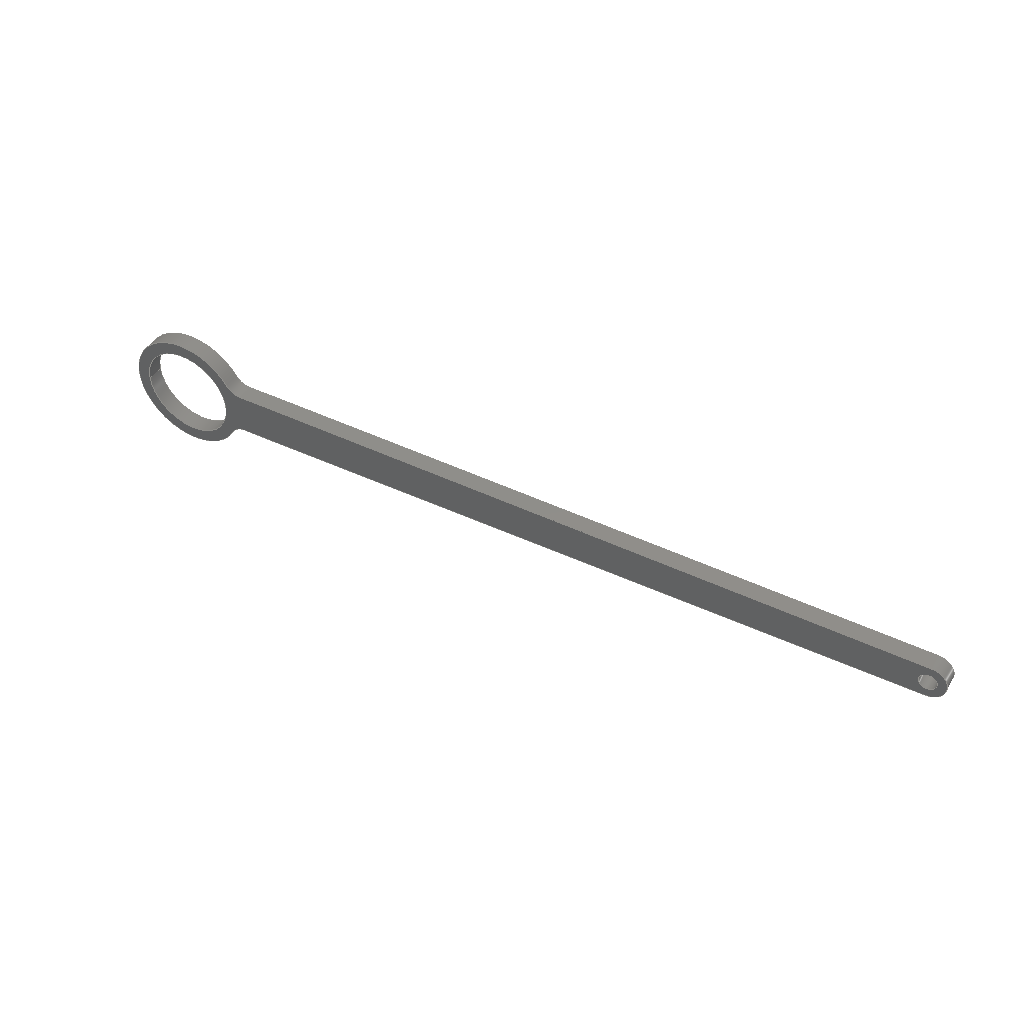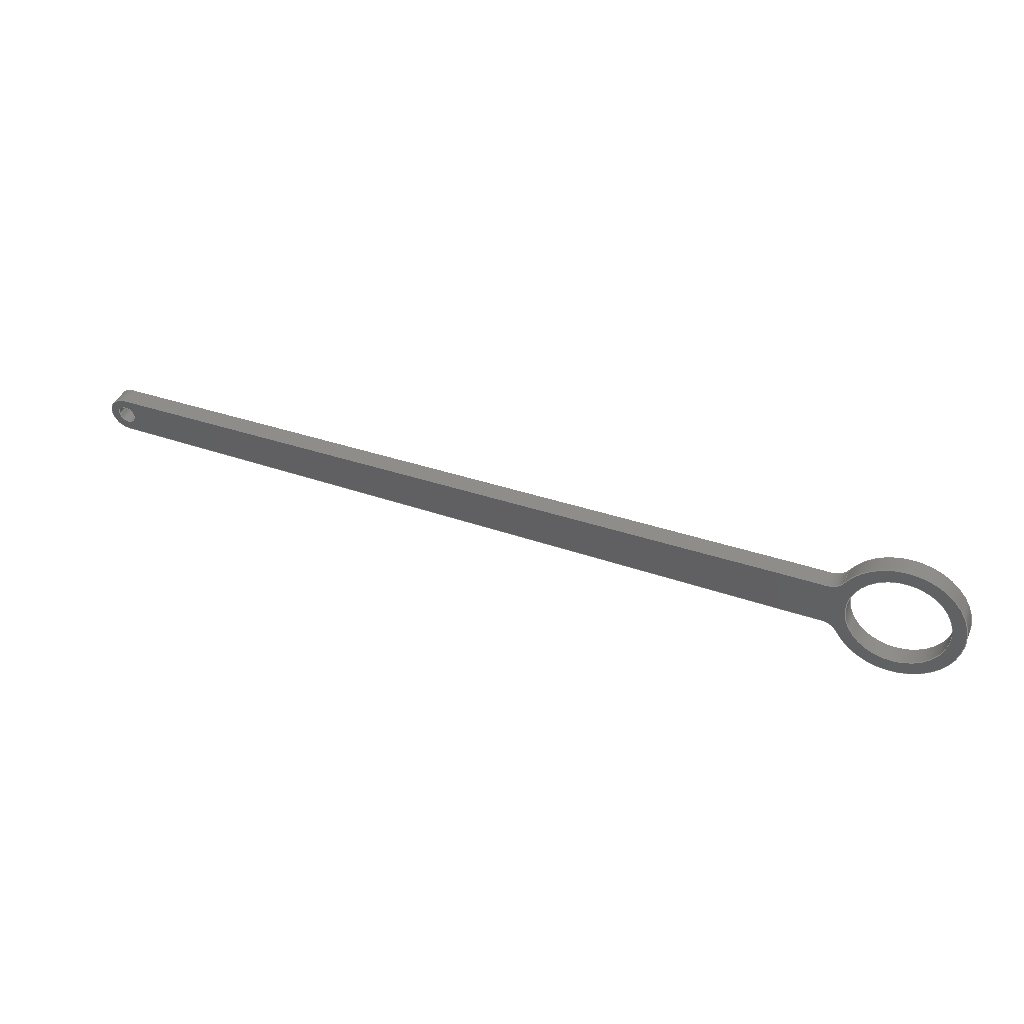
<metadata>
{"format":"step","ext":"step","renderer":"f3d","projection":"perspective","resolution":1024,"background":"white","views":[{"elev":44.4,"azim":29.1,"up":"+Z"},{"elev":41.6,"azim":-157.9,"up":"+Z"}]}
</metadata>
<code>
ISO-10303-21;
DATA;
#1=MECHANICAL_DESIGN_GEOMETRIC_PRESENTATION_REPRESENTATION('',(#4),#392);
#2=SHAPE_REPRESENTATION_RELATIONSHIP('SRR','None',#399,#3);
#3=ADVANCED_BREP_SHAPE_REPRESENTATION('',(#5),#391);
#4=STYLED_ITEM('',(#409),#5);
#5=MANIFOLD_SOLID_BREP('Body1',#220);
#6=FACE_BOUND('',#39,.T.);
#7=FACE_BOUND('',#40,.T.);
#8=FACE_BOUND('',#42,.T.);
#9=FACE_BOUND('',#43,.T.);
#10=PLANE('',#240);
#11=PLANE('',#241);
#12=PLANE('',#251);
#13=PLANE('',#252);
#14=PLANE('',#256);
#15=PLANE('',#257);
#16=FACE_OUTER_BOUND('',#28,.T.);
#17=FACE_OUTER_BOUND('',#29,.T.);
#18=FACE_OUTER_BOUND('',#30,.T.);
#19=FACE_OUTER_BOUND('',#31,.T.);
#20=FACE_OUTER_BOUND('',#32,.T.);
#21=FACE_OUTER_BOUND('',#33,.T.);
#22=FACE_OUTER_BOUND('',#34,.T.);
#23=FACE_OUTER_BOUND('',#35,.T.);
#24=FACE_OUTER_BOUND('',#36,.T.);
#25=FACE_OUTER_BOUND('',#37,.T.);
#26=FACE_OUTER_BOUND('',#38,.T.);
#27=FACE_OUTER_BOUND('',#41,.T.);
#28=EDGE_LOOP('',(#142,#143,#144,#145));
#29=EDGE_LOOP('',(#146,#147,#148,#149));
#30=EDGE_LOOP('',(#150,#151,#152,#153));
#31=EDGE_LOOP('',(#154,#155,#156,#157));
#32=EDGE_LOOP('',(#158,#159,#160,#161));
#33=EDGE_LOOP('',(#162,#163,#164,#165));
#34=EDGE_LOOP('',(#166,#167,#168,#169));
#35=EDGE_LOOP('',(#170,#171,#172,#173));
#36=EDGE_LOOP('',(#174,#175,#176,#177));
#37=EDGE_LOOP('',(#178,#179,#180,#181));
#38=EDGE_LOOP('',(#182,#183,#184,#185,#186,#187,#188,#189));
#39=EDGE_LOOP('',(#190));
#40=EDGE_LOOP('',(#191));
#41=EDGE_LOOP('',(#192,#193,#194,#195,#196,#197,#198,#199));
#42=EDGE_LOOP('',(#200));
#43=EDGE_LOOP('',(#201));
#44=LINE('',#331,#62);
#45=LINE('',#337,#63);
#46=LINE('',#342,#64);
#47=LINE('',#344,#65);
#48=LINE('',#346,#66);
#49=LINE('',#347,#67);
#50=LINE('',#350,#68);
#51=LINE('',#352,#69);
#52=LINE('',#353,#70);
#53=LINE('',#359,#71);
#54=LINE('',#365,#72);
#55=LINE('',#371,#73);
#56=LINE('',#374,#74);
#57=LINE('',#376,#75);
#58=LINE('',#377,#76);
#59=LINE('',#380,#77);
#60=LINE('',#382,#78);
#61=LINE('',#383,#79);
#62=VECTOR('',#264,1.1);
#63=VECTOR('',#271,0.2);
#64=VECTOR('',#276,1);
#65=VECTOR('',#277,1);
#66=VECTOR('',#278,1);
#67=VECTOR('',#279,1);
#68=VECTOR('',#282,1);
#69=VECTOR('',#283,1);
#70=VECTOR('',#284,1);
#71=VECTOR('',#291,1);
#72=VECTOR('',#298,1);
#73=VECTOR('',#305,1);
#74=VECTOR('',#308,1);
#75=VECTOR('',#309,1);
#76=VECTOR('',#310,1);
#77=VECTOR('',#313,1);
#78=VECTOR('',#314,1);
#79=VECTOR('',#315,1);
#80=CIRCLE('',#235,1.1);
#81=CIRCLE('',#236,1.1);
#82=CIRCLE('',#238,0.2);
#83=CIRCLE('',#239,0.2);
#84=CIRCLE('',#243,0.4);
#85=CIRCLE('',#244,0.4);
#86=CIRCLE('',#246,1.4);
#87=CIRCLE('',#247,1.4);
#88=CIRCLE('',#249,0.4);
#89=CIRCLE('',#250,0.4);
#90=CIRCLE('',#254,0.4);
#91=CIRCLE('',#255,0.4);
#92=VERTEX_POINT('',#328);
#93=VERTEX_POINT('',#330);
#94=VERTEX_POINT('',#334);
#95=VERTEX_POINT('',#336);
#96=VERTEX_POINT('',#340);
#97=VERTEX_POINT('',#341);
#98=VERTEX_POINT('',#343);
#99=VERTEX_POINT('',#345);
#100=VERTEX_POINT('',#349);
#101=VERTEX_POINT('',#351);
#102=VERTEX_POINT('',#355);
#103=VERTEX_POINT('',#357);
#104=VERTEX_POINT('',#361);
#105=VERTEX_POINT('',#363);
#106=VERTEX_POINT('',#367);
#107=VERTEX_POINT('',#369);
#108=VERTEX_POINT('',#373);
#109=VERTEX_POINT('',#375);
#110=VERTEX_POINT('',#379);
#111=VERTEX_POINT('',#381);
#112=EDGE_CURVE('',#92,#92,#80,.T.);
#113=EDGE_CURVE('',#92,#93,#44,.T.);
#114=EDGE_CURVE('',#93,#93,#81,.T.);
#115=EDGE_CURVE('',#94,#94,#82,.T.);
#116=EDGE_CURVE('',#94,#95,#45,.T.);
#117=EDGE_CURVE('',#95,#95,#83,.T.);
#118=EDGE_CURVE('',#96,#97,#46,.T.);
#119=EDGE_CURVE('',#96,#98,#47,.T.);
#120=EDGE_CURVE('',#99,#98,#48,.T.);
#121=EDGE_CURVE('',#97,#99,#49,.T.);
#122=EDGE_CURVE('',#97,#100,#50,.T.);
#123=EDGE_CURVE('',#101,#99,#51,.T.);
#124=EDGE_CURVE('',#100,#101,#52,.T.);
#125=EDGE_CURVE('',#100,#102,#84,.T.);
#126=EDGE_CURVE('',#103,#101,#85,.T.);
#127=EDGE_CURVE('',#102,#103,#53,.T.);
#128=EDGE_CURVE('',#104,#102,#86,.T.);
#129=EDGE_CURVE('',#105,#103,#87,.T.);
#130=EDGE_CURVE('',#104,#105,#54,.T.);
#131=EDGE_CURVE('',#104,#106,#88,.T.);
#132=EDGE_CURVE('',#107,#105,#89,.T.);
#133=EDGE_CURVE('',#106,#107,#55,.T.);
#134=EDGE_CURVE('',#108,#106,#56,.T.);
#135=EDGE_CURVE('',#109,#107,#57,.T.);
#136=EDGE_CURVE('',#108,#109,#58,.T.);
#137=EDGE_CURVE('',#108,#110,#59,.T.);
#138=EDGE_CURVE('',#111,#109,#60,.T.);
#139=EDGE_CURVE('',#110,#111,#61,.T.);
#140=EDGE_CURVE('',#96,#110,#90,.T.);
#141=EDGE_CURVE('',#98,#111,#91,.T.);
#142=ORIENTED_EDGE('',*,*,#112,.F.);
#143=ORIENTED_EDGE('',*,*,#113,.T.);
#144=ORIENTED_EDGE('',*,*,#114,.T.);
#145=ORIENTED_EDGE('',*,*,#113,.F.);
#146=ORIENTED_EDGE('',*,*,#115,.F.);
#147=ORIENTED_EDGE('',*,*,#116,.T.);
#148=ORIENTED_EDGE('',*,*,#117,.T.);
#149=ORIENTED_EDGE('',*,*,#116,.F.);
#150=ORIENTED_EDGE('',*,*,#118,.F.);
#151=ORIENTED_EDGE('',*,*,#119,.T.);
#152=ORIENTED_EDGE('',*,*,#120,.F.);
#153=ORIENTED_EDGE('',*,*,#121,.F.);
#154=ORIENTED_EDGE('',*,*,#122,.F.);
#155=ORIENTED_EDGE('',*,*,#121,.T.);
#156=ORIENTED_EDGE('',*,*,#123,.F.);
#157=ORIENTED_EDGE('',*,*,#124,.F.);
#158=ORIENTED_EDGE('',*,*,#125,.F.);
#159=ORIENTED_EDGE('',*,*,#124,.T.);
#160=ORIENTED_EDGE('',*,*,#126,.F.);
#161=ORIENTED_EDGE('',*,*,#127,.F.);
#162=ORIENTED_EDGE('',*,*,#128,.T.);
#163=ORIENTED_EDGE('',*,*,#127,.T.);
#164=ORIENTED_EDGE('',*,*,#129,.F.);
#165=ORIENTED_EDGE('',*,*,#130,.F.);
#166=ORIENTED_EDGE('',*,*,#131,.F.);
#167=ORIENTED_EDGE('',*,*,#130,.T.);
#168=ORIENTED_EDGE('',*,*,#132,.F.);
#169=ORIENTED_EDGE('',*,*,#133,.F.);
#170=ORIENTED_EDGE('',*,*,#134,.T.);
#171=ORIENTED_EDGE('',*,*,#133,.T.);
#172=ORIENTED_EDGE('',*,*,#135,.F.);
#173=ORIENTED_EDGE('',*,*,#136,.F.);
#174=ORIENTED_EDGE('',*,*,#137,.F.);
#175=ORIENTED_EDGE('',*,*,#136,.T.);
#176=ORIENTED_EDGE('',*,*,#138,.F.);
#177=ORIENTED_EDGE('',*,*,#139,.F.);
#178=ORIENTED_EDGE('',*,*,#140,.T.);
#179=ORIENTED_EDGE('',*,*,#139,.T.);
#180=ORIENTED_EDGE('',*,*,#141,.F.);
#181=ORIENTED_EDGE('',*,*,#119,.F.);
#182=ORIENTED_EDGE('',*,*,#141,.T.);
#183=ORIENTED_EDGE('',*,*,#138,.T.);
#184=ORIENTED_EDGE('',*,*,#135,.T.);
#185=ORIENTED_EDGE('',*,*,#132,.T.);
#186=ORIENTED_EDGE('',*,*,#129,.T.);
#187=ORIENTED_EDGE('',*,*,#126,.T.);
#188=ORIENTED_EDGE('',*,*,#123,.T.);
#189=ORIENTED_EDGE('',*,*,#120,.T.);
#190=ORIENTED_EDGE('',*,*,#115,.T.);
#191=ORIENTED_EDGE('',*,*,#112,.T.);
#192=ORIENTED_EDGE('',*,*,#140,.F.);
#193=ORIENTED_EDGE('',*,*,#118,.T.);
#194=ORIENTED_EDGE('',*,*,#122,.T.);
#195=ORIENTED_EDGE('',*,*,#125,.T.);
#196=ORIENTED_EDGE('',*,*,#128,.F.);
#197=ORIENTED_EDGE('',*,*,#131,.T.);
#198=ORIENTED_EDGE('',*,*,#134,.F.);
#199=ORIENTED_EDGE('',*,*,#137,.T.);
#200=ORIENTED_EDGE('',*,*,#117,.F.);
#201=ORIENTED_EDGE('',*,*,#114,.F.);
#202=CYLINDRICAL_SURFACE('',#234,1.1);
#203=CYLINDRICAL_SURFACE('',#237,0.2);
#204=CYLINDRICAL_SURFACE('',#242,0.4);
#205=CYLINDRICAL_SURFACE('',#245,1.4);
#206=CYLINDRICAL_SURFACE('',#248,0.4);
#207=CYLINDRICAL_SURFACE('',#253,0.4);
#208=ADVANCED_FACE('',(#16),#202,.F.);
#209=ADVANCED_FACE('',(#17),#203,.F.);
#210=ADVANCED_FACE('',(#18),#10,.T.);
#211=ADVANCED_FACE('',(#19),#11,.T.);
#212=ADVANCED_FACE('',(#20),#204,.F.);
#213=ADVANCED_FACE('',(#21),#205,.T.);
#214=ADVANCED_FACE('',(#22),#206,.F.);
#215=ADVANCED_FACE('',(#23),#12,.T.);
#216=ADVANCED_FACE('',(#24),#13,.T.);
#217=ADVANCED_FACE('',(#25),#207,.T.);
#218=ADVANCED_FACE('',(#26,#6,#7),#14,.T.);
#219=ADVANCED_FACE('',(#27,#8,#9),#15,.F.);
#220=CLOSED_SHELL('',(#208,#209,#210,#211,#212,#213,#214,#215,#216,#217,
#218,#219));
#221=DERIVED_UNIT_ELEMENT(#223,1);
#222=DERIVED_UNIT_ELEMENT(#394,3);
#223=(
MASS_UNIT()
NAMED_UNIT(*)
SI_UNIT(.KILO.,.GRAM.)
);
#224=DERIVED_UNIT((#221,#222));
#225=MEASURE_REPRESENTATION_ITEM('density measure',
POSITIVE_RATIO_MEASURE(7850),#224);
#226=PROPERTY_DEFINITION_REPRESENTATION(#231,#228);
#227=PROPERTY_DEFINITION_REPRESENTATION(#232,#229);
#228=REPRESENTATION('material name',(#230),#391);
#229=REPRESENTATION('density',(#225),#391);
#230=DESCRIPTIVE_REPRESENTATION_ITEM('Steel','Steel');
#231=PROPERTY_DEFINITION('material property','material name',#401);
#232=PROPERTY_DEFINITION('material property','density of part',#401);
#233=AXIS2_PLACEMENT_3D('placement',#326,#258,#259);
#234=AXIS2_PLACEMENT_3D('',#327,#260,#261);
#235=AXIS2_PLACEMENT_3D('',#329,#262,#263);
#236=AXIS2_PLACEMENT_3D('',#332,#265,#266);
#237=AXIS2_PLACEMENT_3D('',#333,#267,#268);
#238=AXIS2_PLACEMENT_3D('',#335,#269,#270);
#239=AXIS2_PLACEMENT_3D('',#338,#272,#273);
#240=AXIS2_PLACEMENT_3D('',#339,#274,#275);
#241=AXIS2_PLACEMENT_3D('',#348,#280,#281);
#242=AXIS2_PLACEMENT_3D('',#354,#285,#286);
#243=AXIS2_PLACEMENT_3D('',#356,#287,#288);
#244=AXIS2_PLACEMENT_3D('',#358,#289,#290);
#245=AXIS2_PLACEMENT_3D('',#360,#292,#293);
#246=AXIS2_PLACEMENT_3D('',#362,#294,#295);
#247=AXIS2_PLACEMENT_3D('',#364,#296,#297);
#248=AXIS2_PLACEMENT_3D('',#366,#299,#300);
#249=AXIS2_PLACEMENT_3D('',#368,#301,#302);
#250=AXIS2_PLACEMENT_3D('',#370,#303,#304);
#251=AXIS2_PLACEMENT_3D('',#372,#306,#307);
#252=AXIS2_PLACEMENT_3D('',#378,#311,#312);
#253=AXIS2_PLACEMENT_3D('',#384,#316,#317);
#254=AXIS2_PLACEMENT_3D('',#385,#318,#319);
#255=AXIS2_PLACEMENT_3D('',#386,#320,#321);
#256=AXIS2_PLACEMENT_3D('',#387,#322,#323);
#257=AXIS2_PLACEMENT_3D('',#388,#324,#325);
#258=DIRECTION('axis',(0,0,1));
#259=DIRECTION('refdir',(1,0,0));
#260=DIRECTION('center_axis',(0,1,0));
#261=DIRECTION('ref_axis',(1,0,0));
#262=DIRECTION('center_axis',(0,-1,0));
#263=DIRECTION('ref_axis',(1,0,0));
#264=DIRECTION('',(0,-1,0));
#265=DIRECTION('center_axis',(0,-1,0));
#266=DIRECTION('ref_axis',(1,0,0));
#267=DIRECTION('center_axis',(0,1,0));
#268=DIRECTION('ref_axis',(1,0,0));
#269=DIRECTION('center_axis',(0,-1,0));
#270=DIRECTION('ref_axis',(1,0,0));
#271=DIRECTION('',(0,-1,0));
#272=DIRECTION('center_axis',(0,-1,0));
#273=DIRECTION('ref_axis',(1,0,0));
#274=DIRECTION('center_axis',(0.006328,0,1));
#275=DIRECTION('ref_axis',(1,0,-0.006328));
#276=DIRECTION('',(-1,0,0.006328));
#277=DIRECTION('',(0,1,0));
#278=DIRECTION('',(1,0,-0.006328));
#279=DIRECTION('',(0,1,0));
#280=DIRECTION('center_axis',(-2.112e-15,0,1));
#281=DIRECTION('ref_axis',(1,0,2.112e-15));
#282=DIRECTION('',(-1,0,-2.112e-15));
#283=DIRECTION('',(1,0,2.112e-15));
#284=DIRECTION('',(0,1,0));
#285=DIRECTION('center_axis',(0,1,0));
#286=DIRECTION('ref_axis',(8.882e-15,0,-1));
#287=DIRECTION('center_axis',(0,1,0));
#288=DIRECTION('ref_axis',(8.882e-15,0,-1));
#289=DIRECTION('center_axis',(0,-1,0));
#290=DIRECTION('ref_axis',(8.882e-15,0,-1));
#291=DIRECTION('',(0,1,0));
#292=DIRECTION('center_axis',(0,1,0));
#293=DIRECTION('ref_axis',(-1,0,1.243e-07));
#294=DIRECTION('center_axis',(0,1,0));
#295=DIRECTION('ref_axis',(0.866,0,-0.5));
#296=DIRECTION('center_axis',(0,1,0));
#297=DIRECTION('ref_axis',(0.866,0,-0.5));
#298=DIRECTION('',(0,1,0));
#299=DIRECTION('center_axis',(0,1,0));
#300=DIRECTION('ref_axis',(-0.866,0,0.5));
#301=DIRECTION('center_axis',(0,1,0));
#302=DIRECTION('ref_axis',(-0.866,0,0.5));
#303=DIRECTION('center_axis',(0,-1,0));
#304=DIRECTION('ref_axis',(-0.866,0,0.5));
#305=DIRECTION('',(0,1,0));
#306=DIRECTION('center_axis',(2.112e-15,0,-1));
#307=DIRECTION('ref_axis',(-1,0,-2.112e-15));
#308=DIRECTION('',(-1,0,-2.112e-15));
#309=DIRECTION('',(-1,0,-2.112e-15));
#310=DIRECTION('',(0,1,0));
#311=DIRECTION('center_axis',(0.006328,0,-1));
#312=DIRECTION('ref_axis',(-1,0,-0.006328));
#313=DIRECTION('',(1,0,0.006328));
#314=DIRECTION('',(-1,0,-0.006328));
#315=DIRECTION('',(0,1,0));
#316=DIRECTION('center_axis',(0,1,0));
#317=DIRECTION('ref_axis',(0.006328,0,1));
#318=DIRECTION('center_axis',(0,1,0));
#319=DIRECTION('ref_axis',(0.006328,0,1));
#320=DIRECTION('center_axis',(0,1,0));
#321=DIRECTION('ref_axis',(0.006328,0,1));
#322=DIRECTION('center_axis',(0,1,0));
#323=DIRECTION('ref_axis',(1,0,0));
#324=DIRECTION('center_axis',(0,1,0));
#325=DIRECTION('ref_axis',(1,0,0));
#326=CARTESIAN_POINT('',(0,0,0));
#327=CARTESIAN_POINT('Origin',(-18.2,0,13));
#328=CARTESIAN_POINT('',(-19.3,0.4,13));
#329=CARTESIAN_POINT('Origin',(-18.2,0.4,13));
#330=CARTESIAN_POINT('',(-19.3,0,13));
#331=CARTESIAN_POINT('',(-19.3,0,13));
#332=CARTESIAN_POINT('Origin',(-18.2,0,13));
#333=CARTESIAN_POINT('Origin',(0,0,13));
#334=CARTESIAN_POINT('',(-0.2,0.4,13));
#335=CARTESIAN_POINT('Origin',(0,0.4,13));
#336=CARTESIAN_POINT('',(-0.2,0,13));
#337=CARTESIAN_POINT('',(-0.2,0,13));
#338=CARTESIAN_POINT('Origin',(0,0,13));
#339=CARTESIAN_POINT('Origin',(-15.8,0,13.5));
#340=CARTESIAN_POINT('',(0.002531,0,13.4));
#341=CARTESIAN_POINT('',(-15.8,0,13.5));
#342=CARTESIAN_POINT('',(0.002531,0,13.4));
#343=CARTESIAN_POINT('',(0.002531,0.4,13.4));
#344=CARTESIAN_POINT('',(0.002531,0,13.4));
#345=CARTESIAN_POINT('',(-15.8,0.4,13.5));
#346=CARTESIAN_POINT('',(0.002531,0.4,13.4));
#347=CARTESIAN_POINT('',(-15.8,0,13.5));
#348=CARTESIAN_POINT('Origin',(-16.64,0,13.5));
#349=CARTESIAN_POINT('',(-16.64,0,13.5));
#350=CARTESIAN_POINT('',(-15.8,0,13.5));
#351=CARTESIAN_POINT('',(-16.64,0.4,13.5));
#352=CARTESIAN_POINT('',(-15.8,0.4,13.5));
#353=CARTESIAN_POINT('',(-16.64,0,13.5));
#354=CARTESIAN_POINT('Origin',(-16.64,0,13.9));
#355=CARTESIAN_POINT('',(-16.99,0,13.7));
#356=CARTESIAN_POINT('Origin',(-16.64,0,13.9));
#357=CARTESIAN_POINT('',(-16.99,0.4,13.7));
#358=CARTESIAN_POINT('Origin',(-16.64,0.4,13.9));
#359=CARTESIAN_POINT('',(-16.99,0,13.7));
#360=CARTESIAN_POINT('Origin',(-18.2,0,13));
#361=CARTESIAN_POINT('',(-16.99,0,12.3));
#362=CARTESIAN_POINT('Origin',(-18.2,0,13));
#363=CARTESIAN_POINT('',(-16.99,0.4,12.3));
#364=CARTESIAN_POINT('Origin',(-18.2,0.4,13));
#365=CARTESIAN_POINT('',(-16.99,0,12.3));
#366=CARTESIAN_POINT('Origin',(-16.64,0,12.1));
#367=CARTESIAN_POINT('',(-16.64,0,12.5));
#368=CARTESIAN_POINT('Origin',(-16.64,0,12.1));
#369=CARTESIAN_POINT('',(-16.64,0.4,12.5));
#370=CARTESIAN_POINT('Origin',(-16.64,0.4,12.1));
#371=CARTESIAN_POINT('',(-16.64,0,12.5));
#372=CARTESIAN_POINT('Origin',(-15.8,0,12.5));
#373=CARTESIAN_POINT('',(-15.8,0,12.5));
#374=CARTESIAN_POINT('',(-15.8,0,12.5));
#375=CARTESIAN_POINT('',(-15.8,0.4,12.5));
#376=CARTESIAN_POINT('',(-15.8,0.4,12.5));
#377=CARTESIAN_POINT('',(-15.8,0,12.5));
#378=CARTESIAN_POINT('Origin',(0.002531,0,12.6));
#379=CARTESIAN_POINT('',(0.002531,0,12.6));
#380=CARTESIAN_POINT('',(-15.8,0,12.5));
#381=CARTESIAN_POINT('',(0.002531,0.4,12.6));
#382=CARTESIAN_POINT('',(-15.8,0.4,12.5));
#383=CARTESIAN_POINT('',(0.002531,0,12.6));
#384=CARTESIAN_POINT('Origin',(1.665e-16,0,13));
#385=CARTESIAN_POINT('Origin',(1.665e-16,0,13));
#386=CARTESIAN_POINT('Origin',(1.665e-16,0.4,13));
#387=CARTESIAN_POINT('Origin',(-9.6,0.4,13));
#388=CARTESIAN_POINT('Origin',(-9.6,0,13));
#389=UNCERTAINTY_MEASURE_WITH_UNIT(LENGTH_MEASURE(0.001),#393,
'DISTANCE_ACCURACY_VALUE',
'Maximum model space distance between geometric entities at asserted c
onnectivities');
#390=UNCERTAINTY_MEASURE_WITH_UNIT(LENGTH_MEASURE(0.001),#393,
'DISTANCE_ACCURACY_VALUE',
'Maximum model space distance between geometric entities at asserted c
onnectivities');
#391=(
GEOMETRIC_REPRESENTATION_CONTEXT(3)
GLOBAL_UNCERTAINTY_ASSIGNED_CONTEXT((#389))
GLOBAL_UNIT_ASSIGNED_CONTEXT((#393,#395,#396))
REPRESENTATION_CONTEXT('','3D')
);
#392=(
GEOMETRIC_REPRESENTATION_CONTEXT(3)
GLOBAL_UNCERTAINTY_ASSIGNED_CONTEXT((#390))
GLOBAL_UNIT_ASSIGNED_CONTEXT((#393,#395,#396))
REPRESENTATION_CONTEXT('','3D')
);
#393=(
LENGTH_UNIT()
NAMED_UNIT(*)
SI_UNIT(.CENTI.,.METRE.)
);
#394=(
LENGTH_UNIT()
NAMED_UNIT(*)
SI_UNIT($,.METRE.)
);
#395=(
NAMED_UNIT(*)
PLANE_ANGLE_UNIT()
SI_UNIT($,.RADIAN.)
);
#396=(
NAMED_UNIT(*)
SI_UNIT($,.STERADIAN.)
SOLID_ANGLE_UNIT()
);
#397=SHAPE_DEFINITION_REPRESENTATION(#398,#399);
#398=PRODUCT_DEFINITION_SHAPE('',$,#401);
#399=SHAPE_REPRESENTATION('',(#233),#391);
#400=PRODUCT_DEFINITION_CONTEXT('part definition',#405,'design');
#401=PRODUCT_DEFINITION('Eccentric Trap','Eccentric Trap',#402,#400);
#402=PRODUCT_DEFINITION_FORMATION('',$,#407);
#403=PRODUCT_RELATED_PRODUCT_CATEGORY('Eccentric Trap','Eccentric Trap',
(#407));
#404=APPLICATION_PROTOCOL_DEFINITION('international standard',
'automotive_design',2009,#405);
#405=APPLICATION_CONTEXT(
'Core Data for Automotive Mechanical Design Process');
#406=PRODUCT_CONTEXT('part definition',#405,'mechanical');
#407=PRODUCT('Eccentric Trap','Eccentric Trap',$,(#406));
#408=PRESENTATION_STYLE_ASSIGNMENT((#410));
#409=PRESENTATION_STYLE_ASSIGNMENT((#411));
#410=SURFACE_STYLE_USAGE(.BOTH.,#412);
#411=SURFACE_STYLE_USAGE(.BOTH.,#413);
#412=SURFACE_SIDE_STYLE('',(#414));
#413=SURFACE_SIDE_STYLE('',(#415));
#414=SURFACE_STYLE_FILL_AREA(#416);
#415=SURFACE_STYLE_FILL_AREA(#417);
#416=FILL_AREA_STYLE('Steel - Satin',(#418));
#417=FILL_AREA_STYLE('Paint - Metallic (Black)',(#419));
#418=FILL_AREA_STYLE_COLOUR('Steel - Satin',#420);
#419=FILL_AREA_STYLE_COLOUR('Paint - Metallic (Black)',#421);
#420=COLOUR_RGB('Steel - Satin',0.6275,0.6275,0.6275);
#421=COLOUR_RGB('Paint - Metallic (Black)',0.09804,0.09804,
0.09804);
ENDSEC;
END-ISO-10303-21;

</code>
